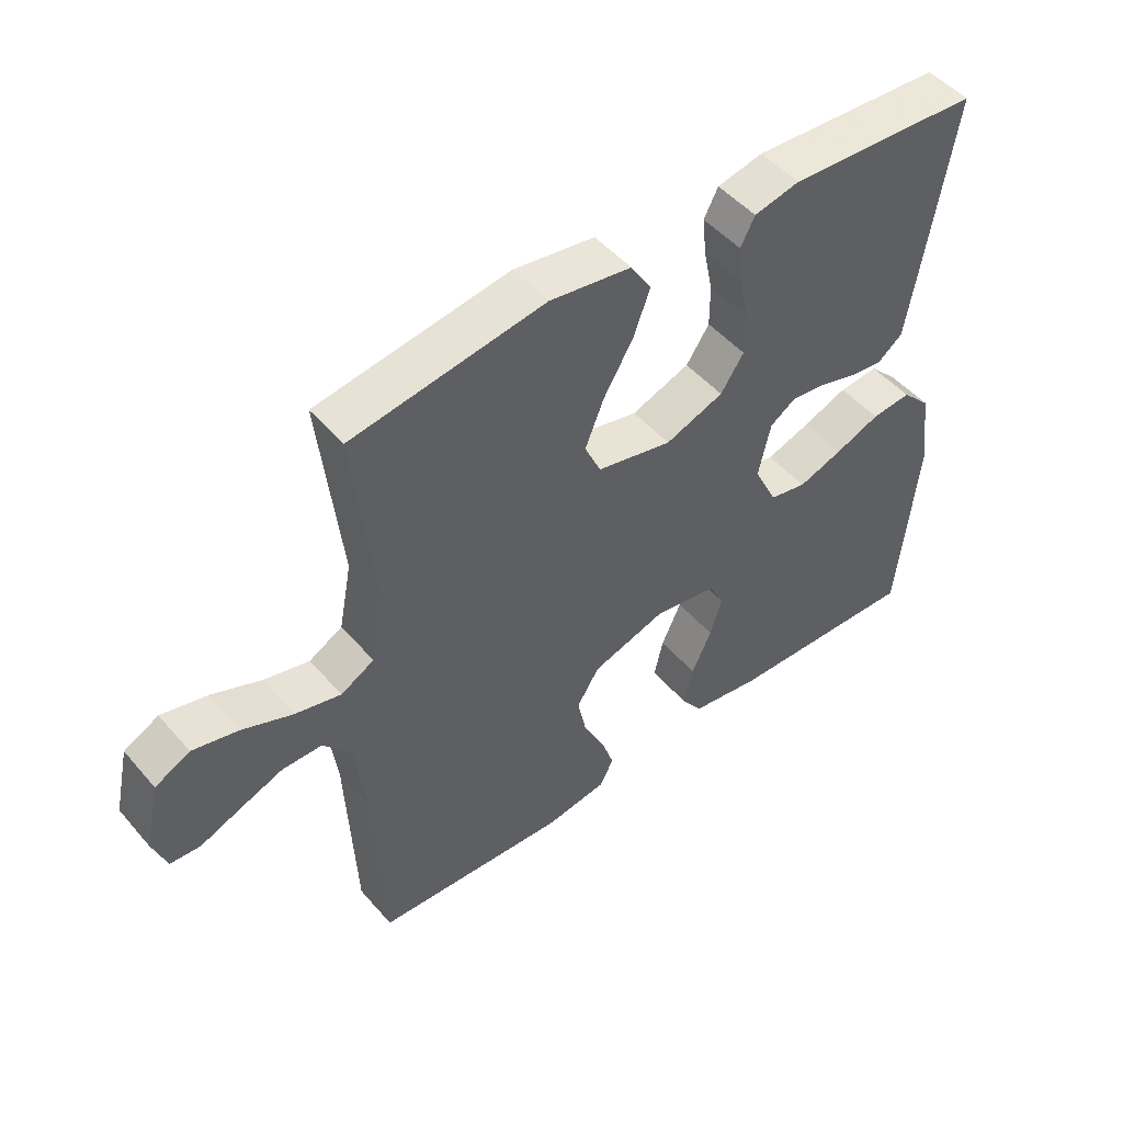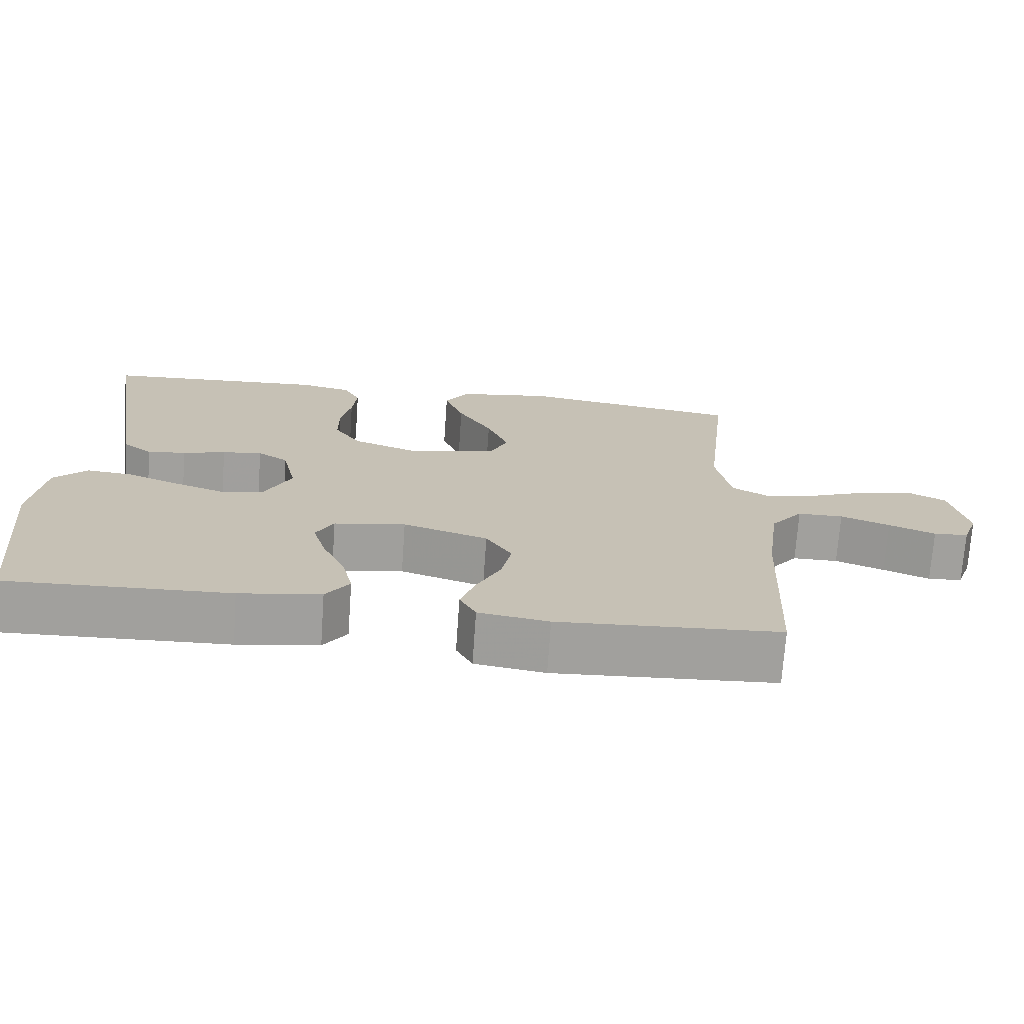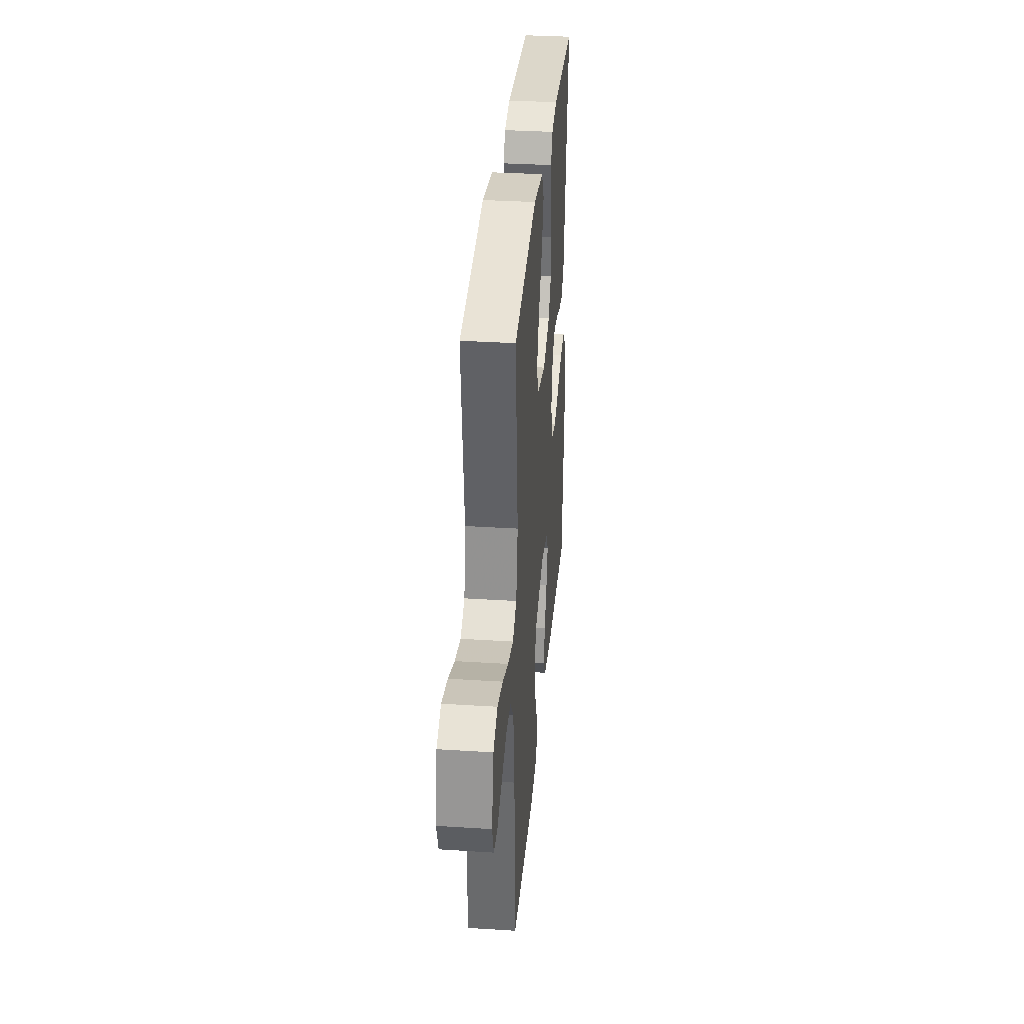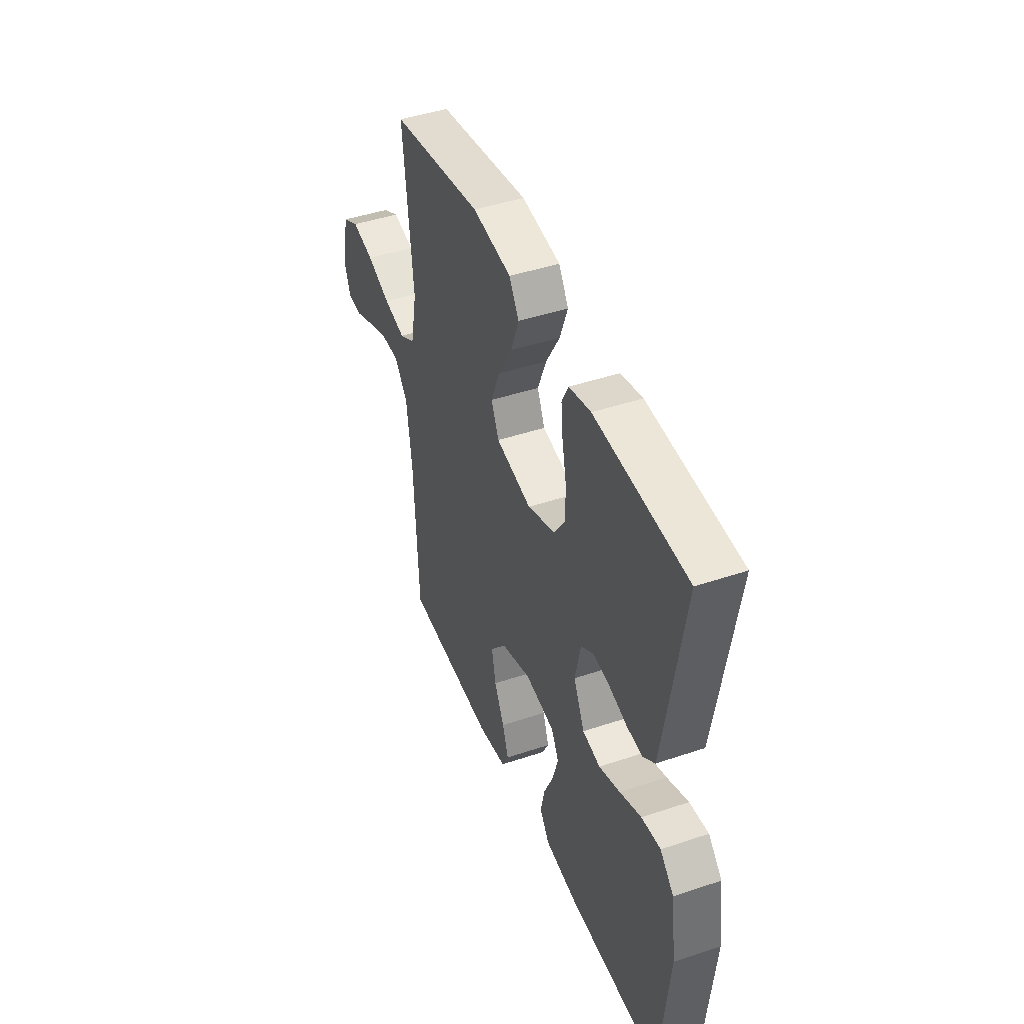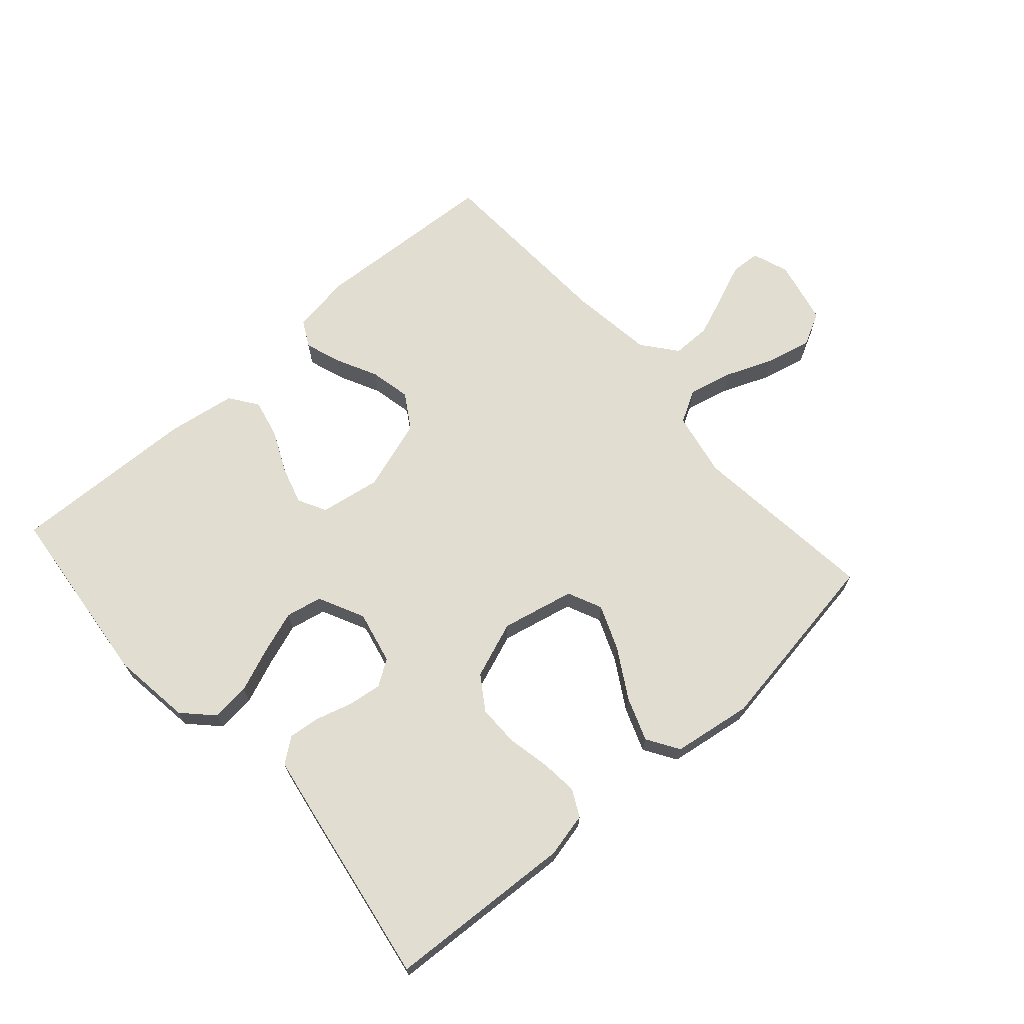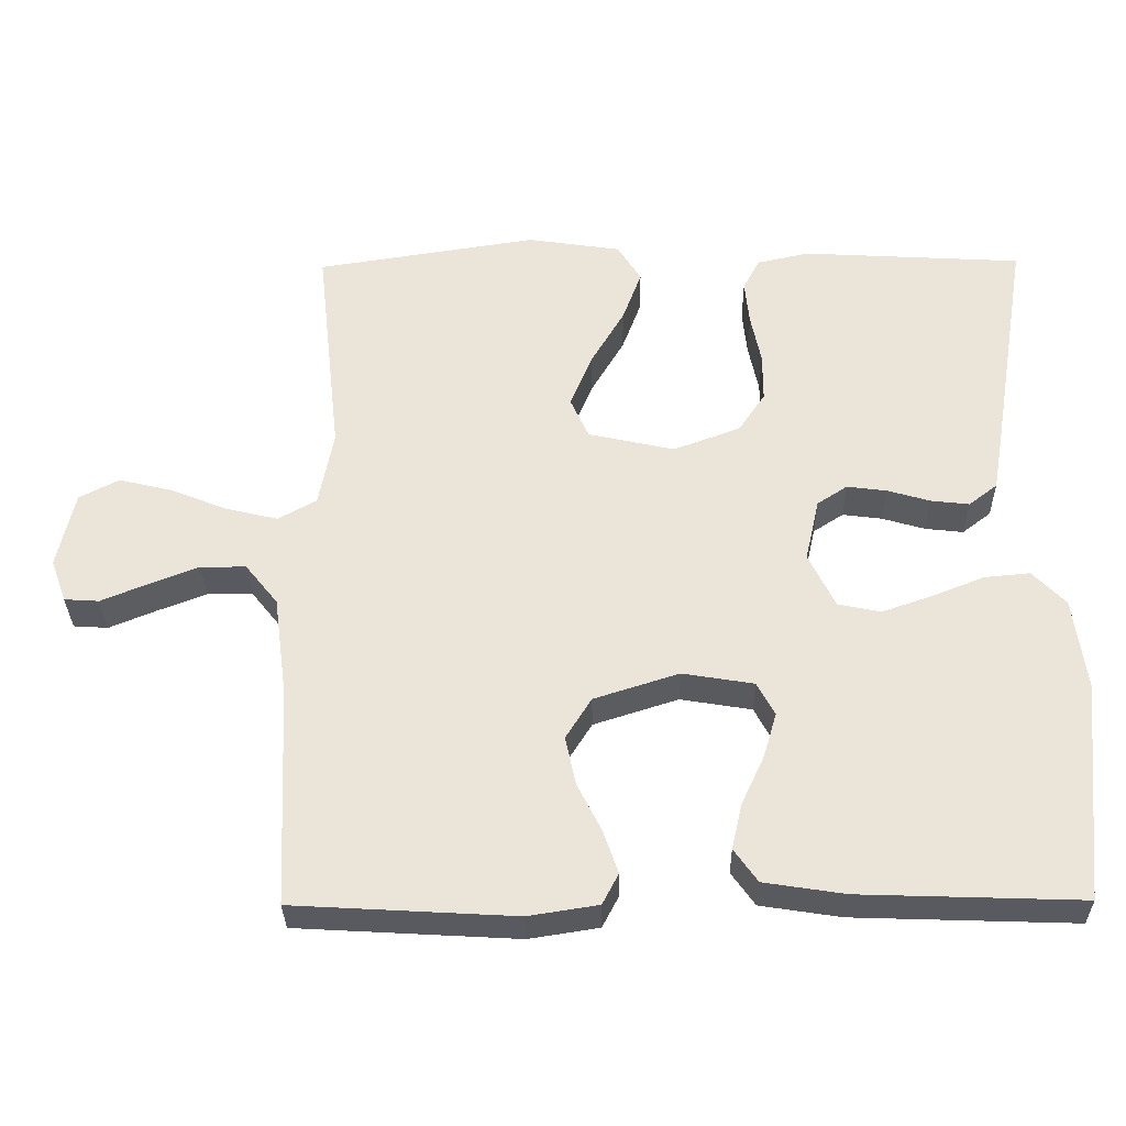
<metadata>
{"format":"obj","ext":"obj","renderer":"f3d","projection":"perspective","resolution":1024,"background":"white","views":[{"elev":48.9,"azim":141.2,"up":"+Z"},{"elev":-71.6,"azim":-4.0,"up":"+Z"},{"elev":33.8,"azim":95.0,"up":"+Z"},{"elev":44.2,"azim":-111.5,"up":"+Z"},{"elev":68.6,"azim":-41.5,"up":"+Y"},{"elev":-31.9,"azim":-179.2,"up":"+Z"}]}
</metadata>
<code>
v 0.5 0.07 -0.5
v 0.2 0.07 -0.517
v 0.105 0.07 -0.502
v 0.083 0.07 -0.46
v 0.103 0.07 -0.402
v 0.136 0.07 -0.336
v 0.15 0.07 -0.27
v 0.115 0.07 -0.214
v 0 0.07 -0.177
v -0.097 0.07 -0.193
v -0.121 0.07 -0.238
v -0.103 0.07 -0.299
v -0.072 0.07 -0.366
v -0.058 0.07 -0.428
v -0.09 0.07 -0.473
v -0.2 0.07 -0.49
v -0.5 0.07 -0.5
v -0.53 0.07 -0.2
v -0.513 0.07 -0.074
v -0.468 0.07 -0.028
v -0.406 0.07 -0.034
v -0.336 0.07 -0.062
v -0.267 0.07 -0.086
v -0.209 0.07 -0.074
v -0.173 0.07 0
v -0.192 0.07 0.085
v -0.233 0.07 0.112
v -0.287 0.07 0.105
v -0.345 0.07 0.088
v -0.397 0.07 0.082
v -0.436 0.07 0.112
v -0.451 0.07 0.2
v -0.5 0.07 0.5
v -0.2 0.07 0.517
v -0.129 0.07 0.501
v -0.107 0.07 0.458
v -0.113 0.07 0.398
v -0.127 0.07 0.33
v -0.127 0.07 0.264
v -0.091 0.07 0.21
v 0 0.07 0.176
v 0.117 0.07 0.202
v 0.142 0.07 0.257
v 0.113 0.07 0.329
v 0.067 0.07 0.407
v 0.041 0.07 0.477
v 0.073 0.07 0.528
v 0.2 0.07 0.547
v 0.5 0.07 0.5
v 0.467 0.07 0.2
v 0.487 0.07 0.096
v 0.539 0.07 0.067
v 0.61 0.07 0.084
v 0.687 0.07 0.115
v 0.759 0.07 0.132
v 0.813 0.07 0.104
v 0.836 0.07 0
v 0.815 0.07 -0.058
v 0.768 0.07 -0.061
v 0.705 0.07 -0.035
v 0.638 0.07 -0.009
v 0.576 0.07 -0.009
v 0.532 0.07 -0.064
v 0.514 0.07 -0.2
v 0.5 0 -0.5
v 0.2 0 -0.517
v 0.105 0 -0.502
v 0.083 0 -0.46
v 0.103 0 -0.402
v 0.136 0 -0.336
v 0.15 0 -0.27
v 0.115 0 -0.214
v 0 0 -0.177
v -0.097 0 -0.193
v -0.121 0 -0.238
v -0.103 0 -0.299
v -0.072 0 -0.366
v -0.058 0 -0.428
v -0.09 0 -0.473
v -0.2 0 -0.49
v -0.5 0 -0.5
v -0.53 0 -0.2
v -0.513 0 -0.074
v -0.468 0 -0.028
v -0.406 0 -0.034
v -0.336 0 -0.062
v -0.267 0 -0.086
v -0.209 0 -0.074
v -0.173 0 0
v -0.192 0 0.085
v -0.233 0 0.112
v -0.287 0 0.105
v -0.345 0 0.088
v -0.397 0 0.082
v -0.436 0 0.112
v -0.451 0 0.2
v -0.5 0 0.5
v -0.2 0 0.517
v -0.129 0 0.501
v -0.107 0 0.458
v -0.113 0 0.398
v -0.127 0 0.33
v -0.127 0 0.264
v -0.091 0 0.21
v 0 0 0.176
v 0.117 0 0.202
v 0.142 0 0.257
v 0.113 0 0.329
v 0.067 0 0.407
v 0.041 0 0.477
v 0.073 0 0.528
v 0.2 0 0.547
v 0.5 0 0.5
v 0.467 0 0.2
v 0.487 0 0.096
v 0.539 0 0.067
v 0.61 0 0.084
v 0.687 0 0.115
v 0.759 0 0.132
v 0.813 0 0.104
v 0.836 0 0
v 0.815 0 -0.058
v 0.768 0 -0.061
v 0.705 0 -0.035
v 0.638 0 -0.009
v 0.576 0 -0.009
v 0.532 0 -0.064
v 0.514 0 -0.2
f 58 59 60
f 57 58 60
f 56 57 60
f 55 56 60
f 54 55 60
f 53 54 60
f 52 53 60 61
f 51 52 61 62
f 48 49 50
f 47 48 50
f 46 47 50
f 45 46 50
f 44 45 50
f 43 44 50 51
f 51 62 63
f 43 51 63
f 42 43 63
f 36 37 38
f 35 36 38
f 34 35 38
f 33 34 38
f 32 33 38
f 31 32 38
f 30 31 38
f 29 30 38
f 28 29 38
f 27 28 38 39
f 26 27 39 40
f 20 21 22
f 19 20 22
f 18 19 22
f 17 18 22
f 16 17 22
f 15 16 22
f 14 15 22
f 13 14 22
f 12 13 22
f 11 12 22 23
f 10 11 23 24
f 4 5 6
f 3 4 6
f 2 3 6
f 1 2 6
f 64 1 6
f 64 6 7
f 64 7 8
f 63 64 8
f 42 63 8
f 41 42 8
f 41 8 9
f 40 41 9
f 26 40 9
f 25 26 9
f 9 10 24 25
f 124 123 122
f 124 122 121
f 124 121 120
f 124 120 119
f 124 119 118
f 124 118 117
f 125 124 117 116
f 126 125 116 115
f 114 113 112
f 114 112 111
f 114 111 110
f 114 110 109
f 114 109 108
f 115 114 108 107
f 127 126 115
f 127 115 107
f 127 107 106
f 102 101 100
f 102 100 99
f 102 99 98
f 102 98 97
f 102 97 96
f 102 96 95
f 102 95 94
f 102 94 93
f 102 93 92
f 103 102 92 91
f 104 103 91 90
f 86 85 84
f 86 84 83
f 86 83 82
f 86 82 81
f 86 81 80
f 86 80 79
f 86 79 78
f 86 78 77
f 86 77 76
f 87 86 76 75
f 88 87 75 74
f 70 69 68
f 70 68 67
f 70 67 66
f 70 66 65
f 70 65 128
f 71 70 128
f 72 71 128
f 72 128 127
f 72 127 106
f 72 106 105
f 73 72 105
f 73 105 104
f 73 104 90
f 73 90 89
f 89 88 74 73
f 1 65 66 2
f 2 66 67 3
f 3 67 68 4
f 4 68 69 5
f 5 69 70 6
f 6 70 71 7
f 7 71 72 8
f 8 72 73 9
f 9 73 74 10
f 10 74 75 11
f 11 75 76 12
f 12 76 77 13
f 13 77 78 14
f 14 78 79 15
f 15 79 80 16
f 16 80 81 17
f 17 81 82 18
f 18 82 83 19
f 19 83 84 20
f 20 84 85 21
f 21 85 86 22
f 22 86 87 23
f 23 87 88 24
f 24 88 89 25
f 25 89 90 26
f 26 90 91 27
f 27 91 92 28
f 28 92 93 29
f 29 93 94 30
f 30 94 95 31
f 31 95 96 32
f 32 96 97 33
f 33 97 98 34
f 34 98 99 35
f 35 99 100 36
f 36 100 101 37
f 37 101 102 38
f 38 102 103 39
f 39 103 104 40
f 40 104 105 41
f 41 105 106 42
f 42 106 107 43
f 43 107 108 44
f 44 108 109 45
f 45 109 110 46
f 46 110 111 47
f 47 111 112 48
f 48 112 113 49
f 49 113 114 50
f 50 114 115 51
f 51 115 116 52
f 52 116 117 53
f 53 117 118 54
f 54 118 119 55
f 55 119 120 56
f 56 120 121 57
f 57 121 122 58
f 58 122 123 59
f 59 123 124 60
f 60 124 125 61
f 61 125 126 62
f 62 126 127 63
f 63 127 128 64
f 64 128 65 1

</code>
